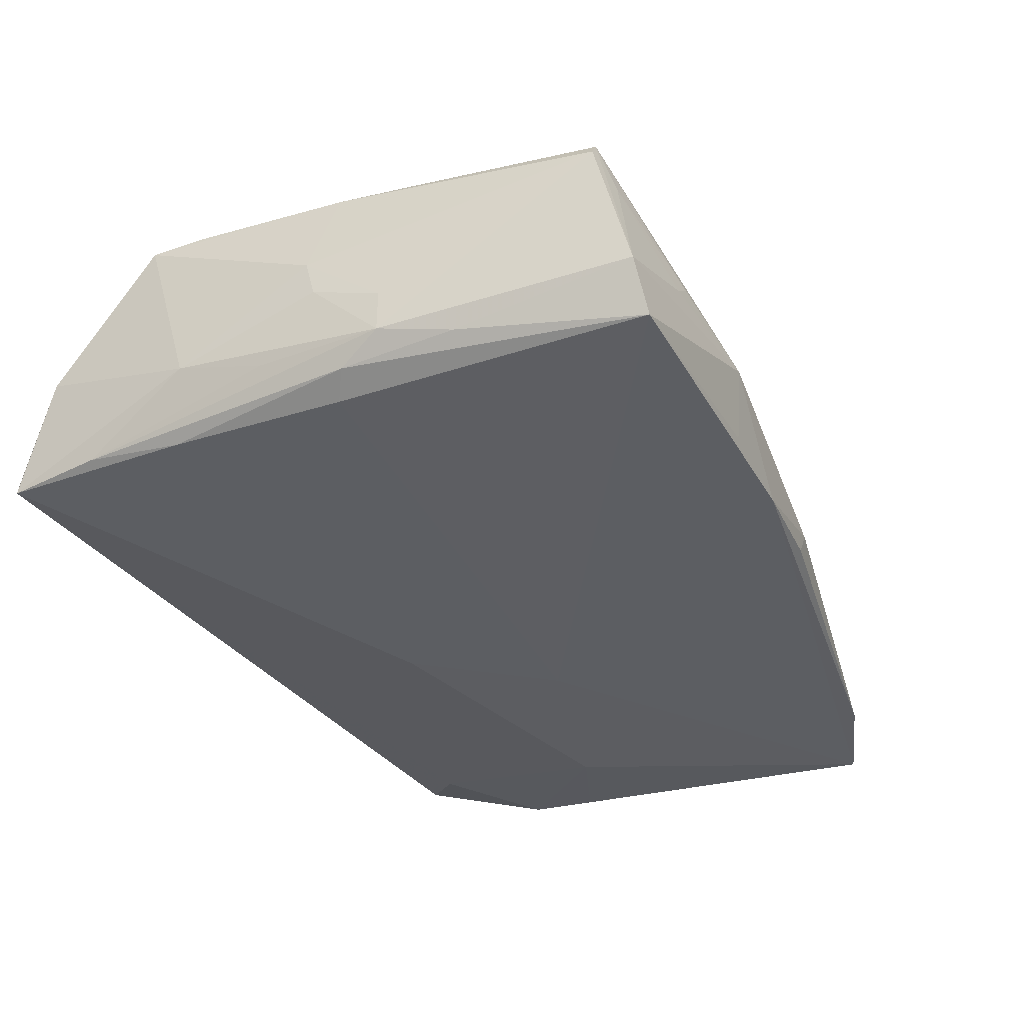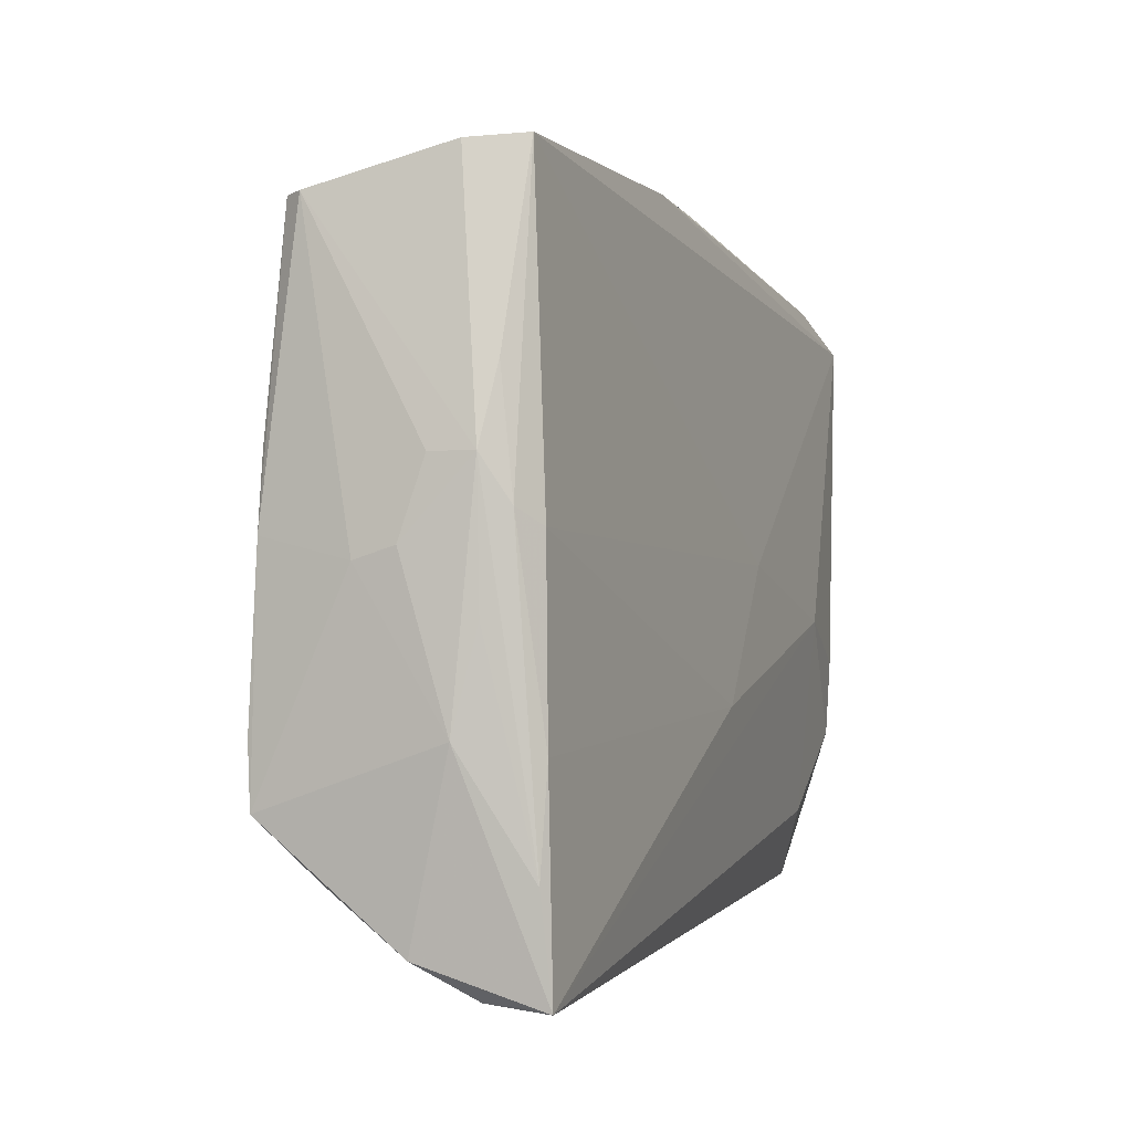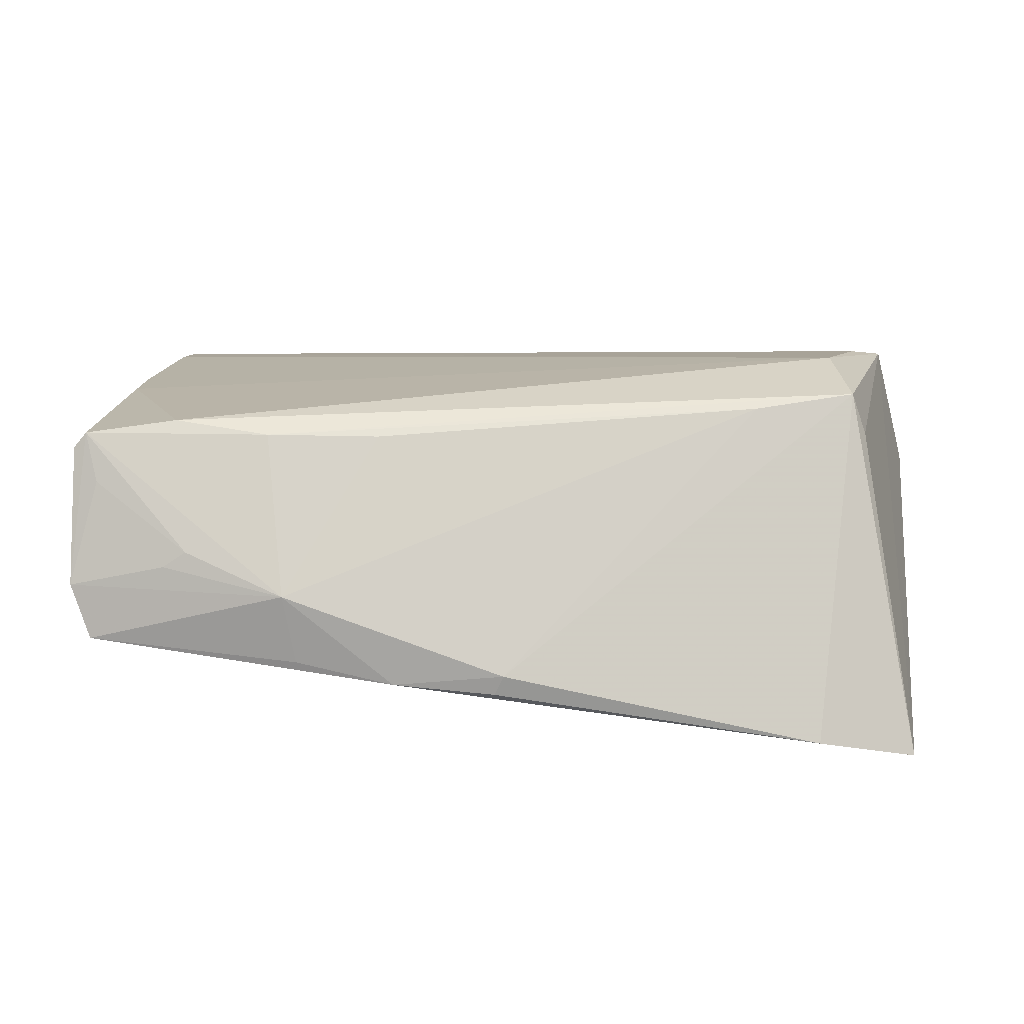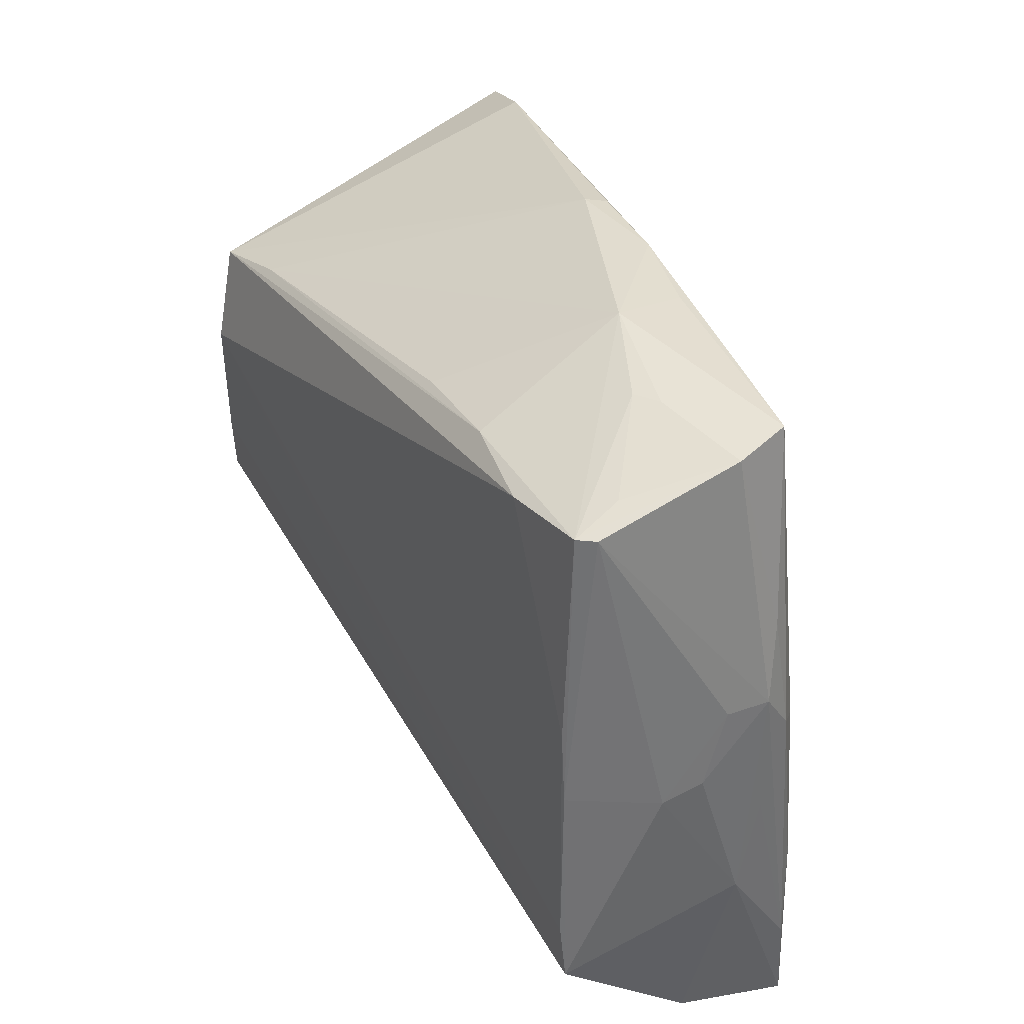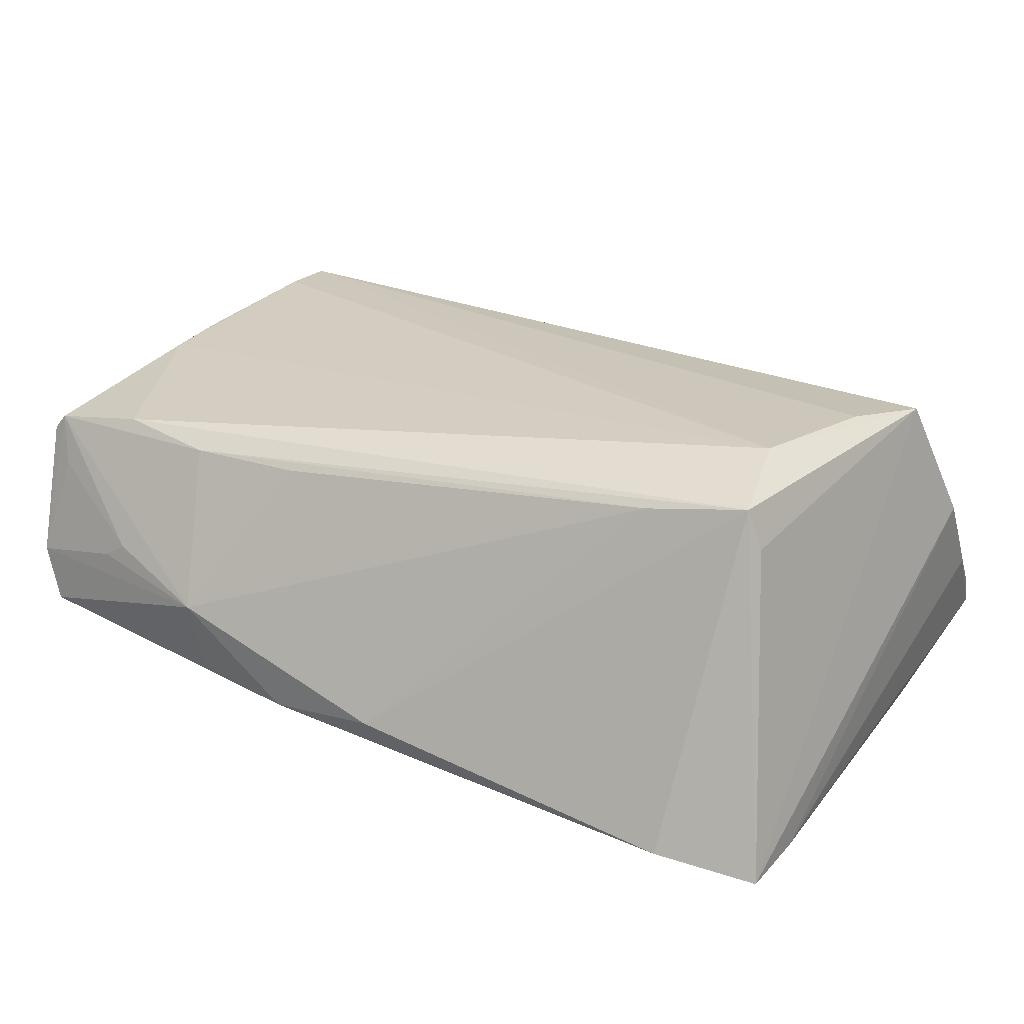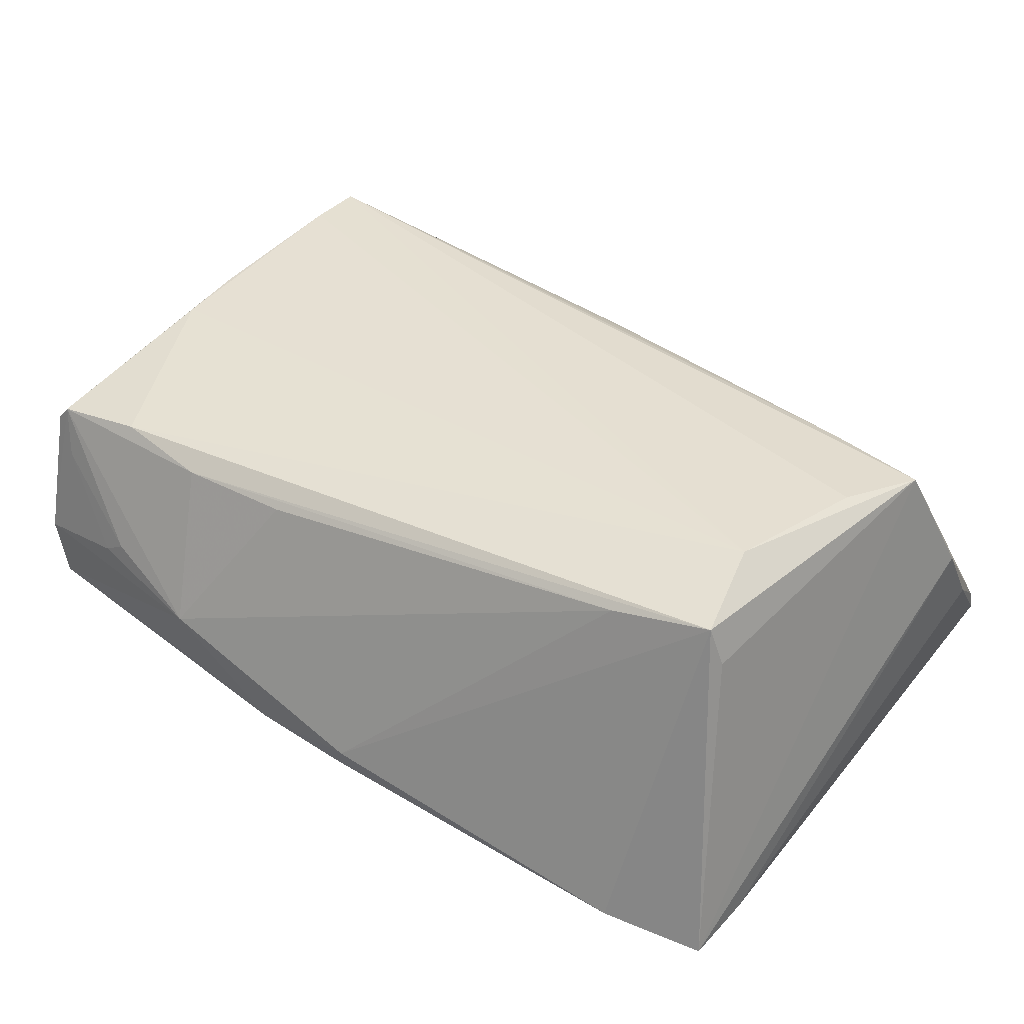
<metadata>
{"format":"obj","ext":"obj","renderer":"f3d","projection":"perspective","resolution":1024,"background":"white","views":[{"elev":-29.2,"azim":117.5,"up":"+Z"},{"elev":-0.5,"azim":104.4,"up":"+Y"},{"elev":11.6,"azim":-172.0,"up":"+Z"},{"elev":38.3,"azim":64.5,"up":"+Y"},{"elev":25.9,"azim":-146.3,"up":"+Z"},{"elev":41.4,"azim":-140.3,"up":"+Z"}]}
</metadata>
<code>
v -0.01197 0.0009496 -0.01894
v -0.002319 0.03907 -0.01337
v 0.04505 0.03693 0.009956
v 0.05076 -0.02239 0.01753
v 0.02519 0.03377 0.01548
v -0.003389 0.03935 -0.01108
v 0.05044 -0.03967 -0.01125
v 0.0002307 -0.01438 -0.01816
v 0.05279 -0.01529 -0.002304
v 0.04539 0.04035 -0.00804
v 0.05126 0.005814 -0.0078
v 0.04886 -0.03913 -0.004202
v 0.03369 0.03993 0.002513
v 0.009373 0.04 -0.01239
v -0.03969 0.008678 0.0225
v 0.05253 0.002372 0.00281
v 0.05229 0.01078 -0.004661
v -0.04666 -0.0174 0.01988
v 0.01628 -0.02097 0.01818
v 0.0486 -0.02495 0.01511
v 0.04832 0.01138 0.01724
v -0.03121 0.02206 0.01797
v 0.04832 -0.02891 0.01138
v 0.03836 -0.03389 0.005319
v 0.005113 -0.02571 0.0144
v 0.04856 0.003978 -0.01009
v 0.05082 -0.03531 0.002285
v -0.04998 -0.03023 -0.005697
v 0.05214 0.01077 0.0001198
v 0.05211 0.0009408 0.007254
v 0.036 -0.009633 -0.01256
v 0.01244 0.03181 0.01522
v -0.04405 0.01829 0.0147
v -0.007082 -0.02285 0.01665
v 0.04936 0.003325 0.01738
v 0.02199 0.04139 -0.002054
v -0.0483 -0.0381 -0.01553
v -0.04243 0.01877 0.01945
v 0.05011 -0.01674 -0.0107
v -0.04857 -0.03652 -0.01185
v 0.03624 0.03353 0.01691
v 0.0512 -0.02824 -0.01019
v 0.006084 -0.03171 0.004896
v -0.03627 -0.02891 -0.01955
v -0.05037 -0.02387 0.004695
v -0.04286 -0.00792 0.02132
v -0.05075 0.0283 -0.02197
v -0.05075 0.01986 -0.02147
v 0.05024 -0.03912 -0.008376
v 0.03634 0.04015 0.0007137
v 0.05017 0.01925 -0.006204
v -0.04693 -0.01106 -0.02197
v -0.03433 -0.01952 0.0188
v -0.03426 -0.005673 -0.02197
v 0.04779 0.03969 -0.001846
v 0.04816 0.03542 0.0137
v 0.05228 -0.004409 -0.004909
v 0.02073 0.04034 -0.01003
v 0.006285 -0.03374 0.001422
v -0.04745 -0.0199 -0.02142
v -0.03965 0.03251 -0.01966
v 0.0165 -0.02946 0.00983
v 0.05021 -0.01547 0.01798
v 0.04673 0.03521 0.01548
f 38 18 15
f 46 4 15
f 15 18 46
f 46 18 4
f 27 9 4
f 7 9 27
f 41 38 15
f 15 21 41
f 41 21 64
f 35 56 64
f 64 21 35
f 18 38 33
f 51 11 10
f 42 9 7
f 29 16 17
f 17 16 9
f 11 51 17
f 17 42 11
f 17 56 29
f 3 13 64
f 47 54 52
f 47 33 38
f 47 45 18
f 18 33 47
f 7 37 44
f 44 54 7
f 12 37 7
f 12 27 24
f 18 45 40
f 37 12 40
f 40 45 28
f 28 37 40
f 56 35 30
f 29 56 30
f 30 16 29
f 30 35 4
f 4 9 30
f 9 16 30
f 15 4 63
f 4 35 63
f 63 21 15
f 63 35 21
f 4 18 19
f 23 27 4
f 24 27 23
f 9 42 57
f 57 17 9
f 42 17 57
f 13 3 50
f 6 38 22
f 5 41 64
f 38 41 5
f 5 22 38
f 7 54 8
f 61 38 6
f 61 47 38
f 28 45 48
f 45 47 48
f 48 37 28
f 60 44 37
f 37 48 60
f 52 54 60
f 54 44 60
f 60 47 52
f 60 48 47
f 7 27 49
f 49 12 7
f 27 12 49
f 20 23 4
f 18 40 53
f 53 19 18
f 53 34 4
f 4 19 53
f 59 12 24
f 59 40 12
f 24 23 25
f 25 62 24
f 23 20 25
f 34 53 25
f 4 34 25
f 25 20 4
f 55 50 3
f 64 56 55
f 55 3 64
f 56 17 55
f 55 51 10
f 55 17 51
f 64 13 36
f 36 5 64
f 13 50 36
f 6 22 36
f 36 55 10
f 50 55 36
f 10 11 26
f 1 47 10
f 10 26 1
f 1 26 8
f 54 47 1
f 1 8 54
f 2 61 6
f 10 47 14
f 47 61 14
f 61 2 14
f 6 36 14
f 14 2 6
f 24 62 43
f 43 59 24
f 62 25 43
f 43 25 53
f 43 53 40
f 40 59 43
f 22 5 32
f 32 36 22
f 5 36 32
f 8 26 31
f 11 42 39
f 39 26 11
f 39 42 7
f 39 31 26
f 7 8 39
f 8 31 39
f 58 36 10
f 10 14 58
f 58 14 36

</code>
